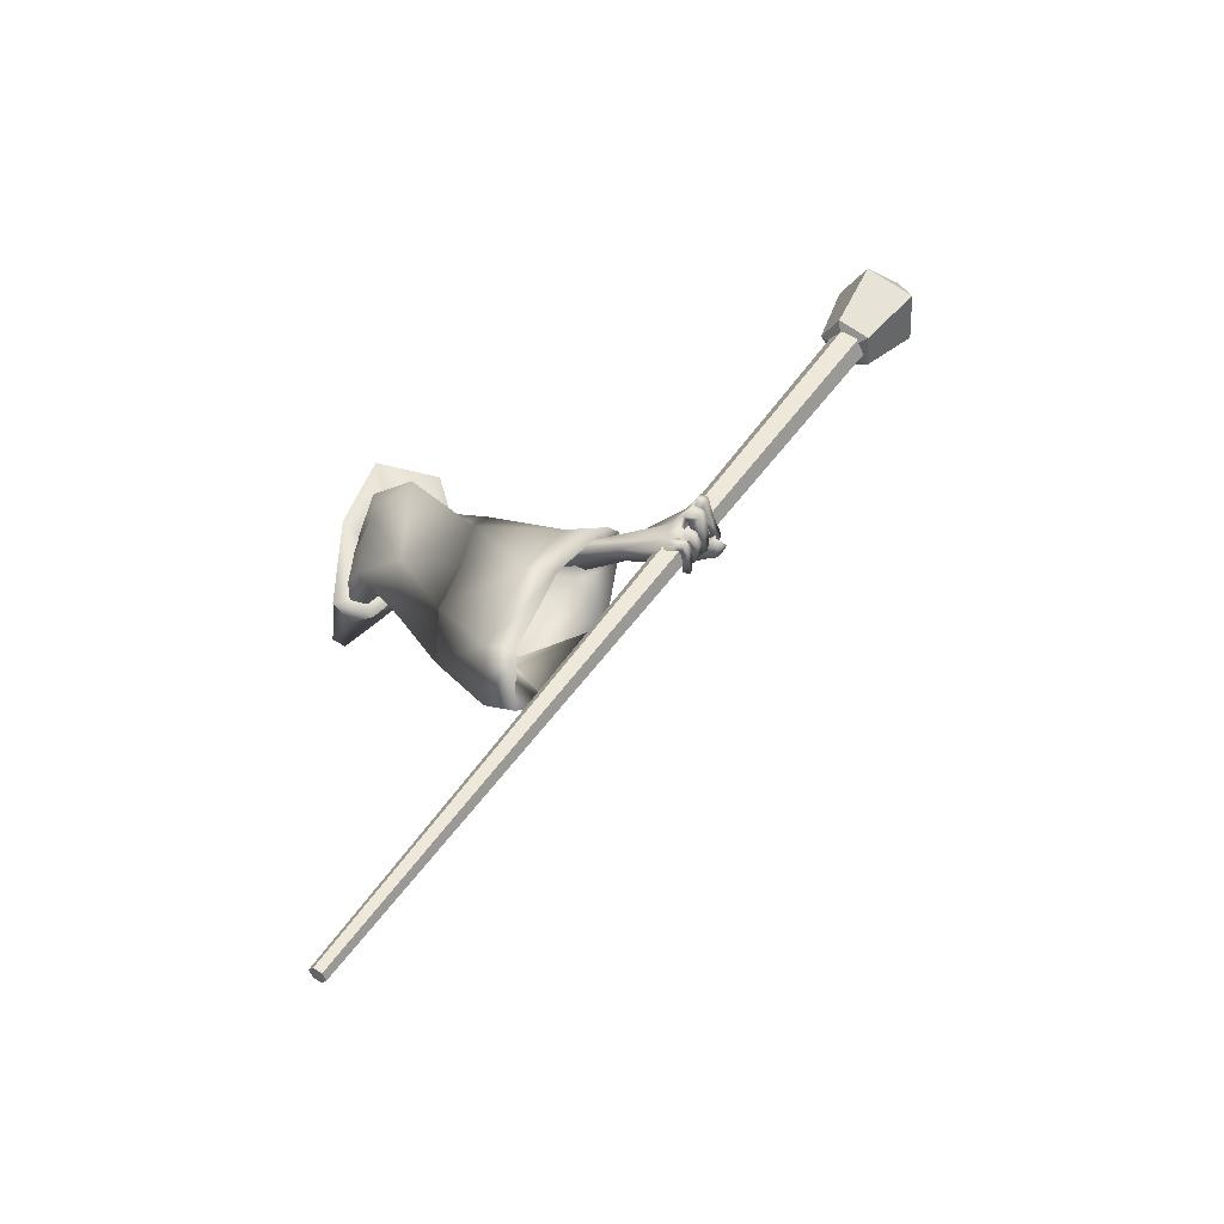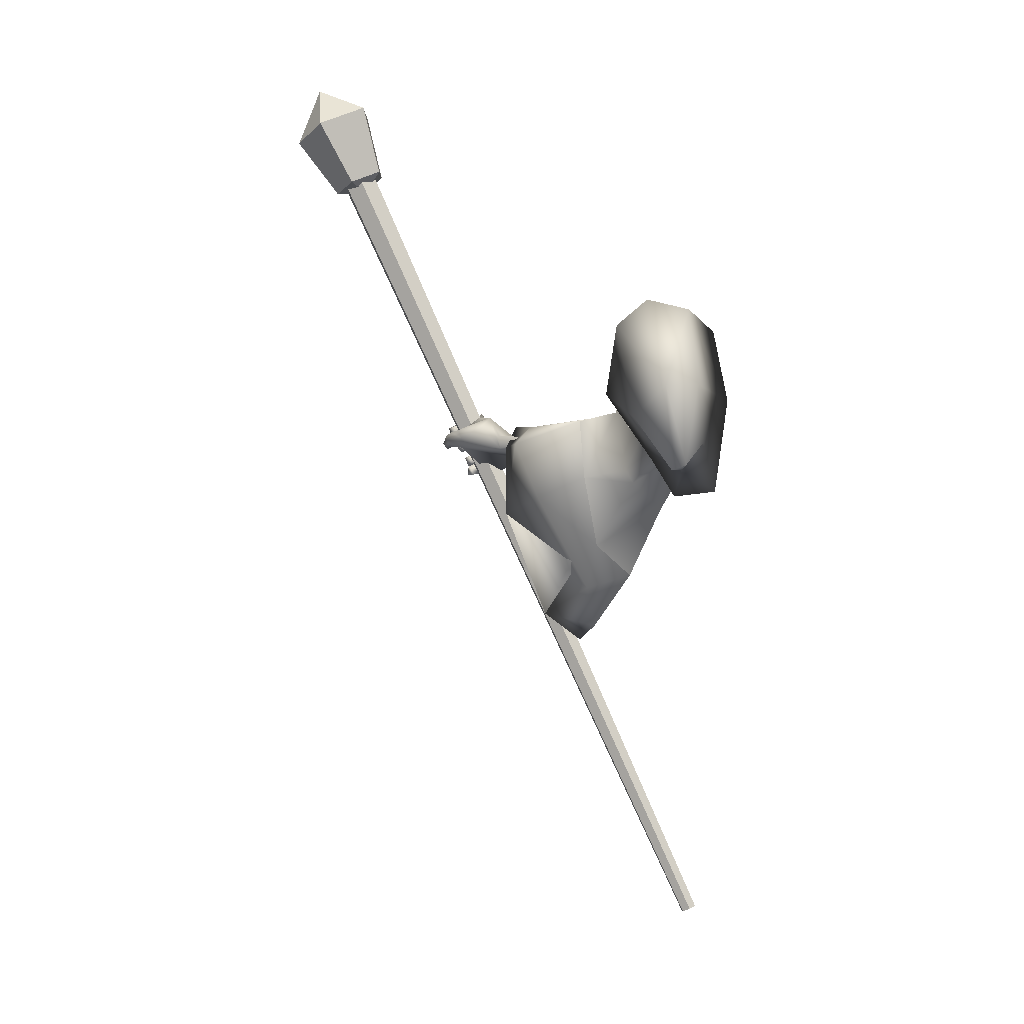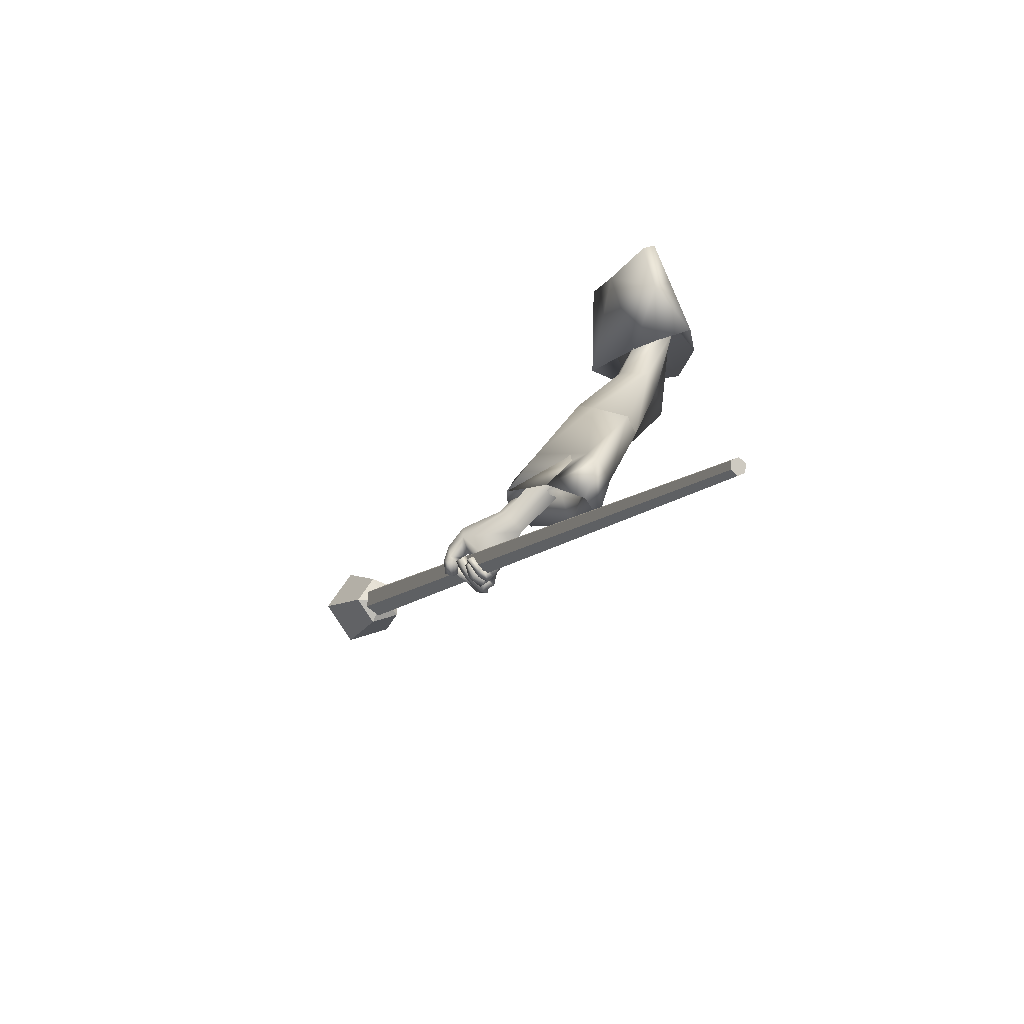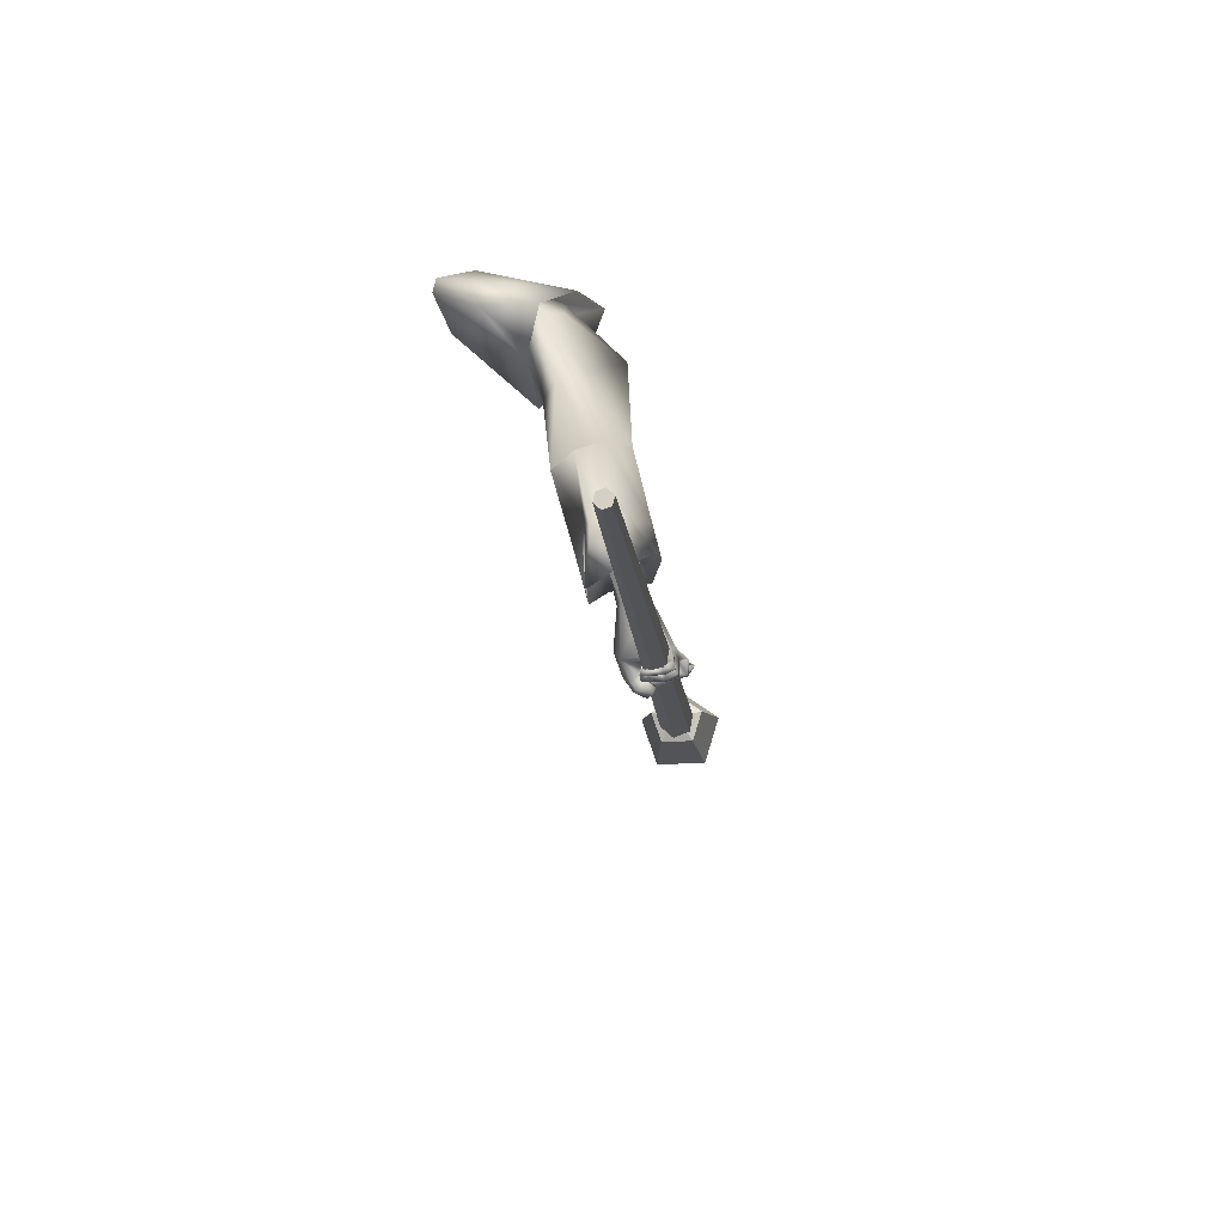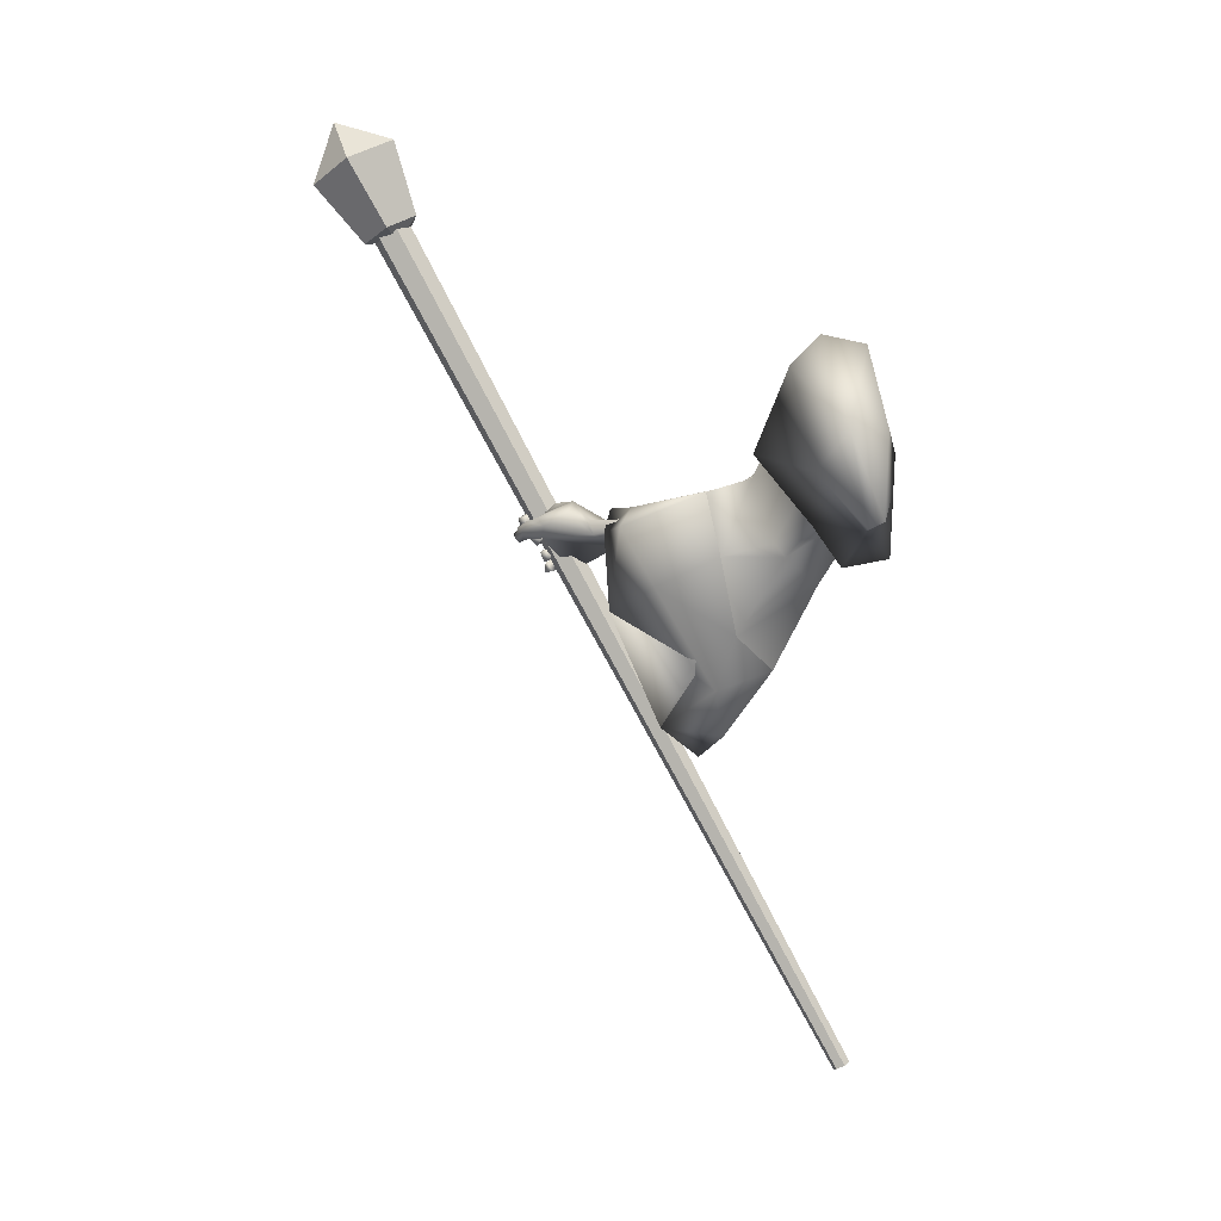
<metadata>
{"format":"obj","ext":"obj","renderer":"f3d","projection":"perspective","resolution":1024,"background":"white","views":[{"elev":-48.8,"azim":108.3,"up":"+Y"},{"elev":19.1,"azim":-41.5,"up":"+Y"},{"elev":-79.4,"azim":-41.6,"up":"+Y"},{"elev":-71.2,"azim":18.6,"up":"+Y"},{"elev":16.3,"azim":-54.0,"up":"+Y"}]}
</metadata>
<code>
o Wizard.002_Plane.001
v 0.08158 -0.008366 -0.09504
v 0.07882 0.06379 -0.1822
v 0.08278 0.2097 -0.2303
v 0.1852 0.2323 -0.1647
v 0.1459 0.1239 -0.1029
v 0.095 0.002206 -0.07587
v 0.1325 0.2491 -0.2104
v 0.2131 -0.1281 -0.528
v 0.208 -0.09287 -0.4307
v 0.2182 -0.08557 -0.5493
v 0.2068 -0.06825 -0.4426
v 0.2169 -0.1383 -0.6609
v 0.2187 -0.1094 -0.6823
v 0.276 -0.1316 -0.5358
v 0.2667 -0.09534 -0.4492
v 0.2632 -0.1621 -0.6643
v 0.2687 -0.09394 -0.5464
v 0.262 -0.07476 -0.4554
v 0.2631 -0.1241 -0.6501
v 0.2399 -0.1405 -0.7944
v 0.2535 -0.1044 -0.7905
v 0.2535 -0.2115 -0.7433
v 0.2722 -0.2056 -0.7386
v 0.2797 -0.176 -0.7526
v 0.2556 -0.2055 -0.767
v 0.2727 -0.2063 -0.7767
v 0.2401 -0.2095 -0.7648
v 0.2504 -0.2093 -0.776
v 0.2189 -0.2065 -0.7586
v 0.2139 -0.209 -0.7702
v 0.2772 -0.1839 -0.7499
v 0.2479 -0.1928 -0.763
v 0.2715 -0.1913 -0.7826
v 0.2537 -0.1962 -0.784
v 0.2172 -0.1985 -0.7743
v 0.2566 -0.2078 -0.758
v 0.2565 -0.1841 -0.774
v 0.2402 -0.1895 -0.7746
v 0.2183 -0.1925 -0.7702
v 0.2745 -0.2039 -0.7619
v 0.2754 -0.1883 -0.7677
v 0.2536 -0.1922 -0.7716
v 0.2758 -0.1863 -0.765
v 0.2624 -0.1837 -0.764
v 0.2728 -0.1976 -0.7897
v 0.2617 -0.19 -0.7733
v 0.249 -0.1985 -0.7926
v 0.2454 -0.1926 -0.775
v 0.2233 -0.1956 -0.7791
v 0.226 -0.1837 -0.7675
v 0.2441 -0.1834 -0.8006
v 0.222 -0.1796 -0.7867
v 0.2461 -0.1761 -0.7889
v 0.2245 -0.1745 -0.7758
v 0.2726 -0.1821 -0.7994
v 0.2548 -0.1754 -0.7884
v 0.2811 -0.171 -0.7742
v 0.249 -0.168 -0.7776
v 0.2947 -0.1588 -0.783
v 0.2725 -0.1552 -0.7775
v 0.2853 -0.1656 -0.8071
v 0.2769 -0.1533 -0.7851
v 0.2412 -0.1694 -0.7992
v 0.2514 -0.157 -0.7863
v 0.2091 -0.1649 -0.7826
v 0.2129 -0.1536 -0.777
v 0.2504 -0.1422 -0.8013
v 0.2122 -0.1421 -0.7879
v 0.2437 -0.1534 -0.8111
v 0.2064 -0.151 -0.7995
v 0.2856 -0.148 -0.8166
v 0.2718 -0.1406 -0.7987
v 0.2705 -0.1364 -0.7942
v 0.2922 -0.1363 -0.8004
v 0.2776 -0.1324 -0.7973
v 0.2999 -0.1323 -0.8071
v 0.2785 -0.1283 -0.7964
v 0.2837 -0.138 -0.8152
v 0.2427 -0.1337 -0.8016
v 0.2453 -0.142 -0.818
v 0.2137 -0.1351 -0.8058
v 0.2134 -0.1431 -0.8205
v 0.242 -0.1159 -0.8113
v 0.2166 -0.1206 -0.8135
v 0.2432 -0.1185 -0.8214
v 0.2127 -0.1253 -0.8241
v 0.2772 -0.1092 -0.8076
v 0.2853 -0.1162 -0.8242
v 0.2817 -0.1084 -0.8096
v 0.29 -0.1084 -0.8147
v 0.2815 -0.1438 -0.767
v 0.2824 -0.1563 -0.7614
v 0.2727 -0.1205 -0.7795
v 0.2705 -0.1115 -0.7839
v 0.2447 -0.109 -0.7936
v 0.2418 -0.1466 -0.7884
v 0.2439 -0.1598 -0.7791
v 0.2451 -0.1671 -0.7751
v 0.2085 -0.1288 -0.6674
v 0.237 -0.0879 -0.7298
v 0.1848 -0.1427 -0.7533
v 0.2426 -0.09763 -0.7634
v 0.197 -0.09517 -0.7113
v 0.1765 -0.12 -0.7437
v 0.1916 -0.1536 -0.7979
v 0.178 -0.1337 -0.7881
v 0.1954 -0.1618 -0.8089
v 0.1882 -0.1498 -0.8135
v 0.2195 -0.1617 -0.8235
v 0.2071 -0.1522 -0.8311
v 0.2173 -0.1368 -0.7722
v 0.211 -0.1419 -0.7884
v 0.2134 -0.1516 -0.7979
v 0.1915 -0.1339 -0.8083
v 0.2274 -0.1522 -0.8175
v 0.2132 -0.1366 -0.8169
v 0.2141 -0.1364 -0.8006
v 0.2257 -0.1404 -0.8169
v 0.1843 -0.1188 -0.7839
v 0.2071 -0.146 -0.785
v 0.2055 -0.1201 -0.7811
v 0.2198 -0.11 -0.7734
v 0.1803 -0.1077 -0.7582
v 0.2376 -0.1094 -0.6655
v 0.1479 -0.03127 -0.1349
v 0.2695 0.1539 -0.213
v 0.2676 0.08892 -0.214
v 0.1906 -0.002528 -0.2109
v 0.2047 0.04836 -0.2476
v 0.2429 0.1488 -0.2607
v 0.2257 0.1501 -0.3065
v 0.2839 0.01911 -0.3736
v 0.3439 0.05683 -0.321
v 0.2453 -0.00585 -0.3929
v 0.2083 -0.09016 -0.3278
v 0.3158 -0.07269 -0.429
v 0.2856 -0.07186 -0.2874
v 0.2904 -0.2303 -0.3675
v 0.2042 -0.1083 -0.3044
v 0.3007 -0.1539 -0.4043
v 0.2215 -0.0326 -0.4614
v 0.1936 -0.2453 -0.383
v 0.1843 -0.1196 -0.4083
v 0.2949 -0.03205 -0.4475
v 0.1709 0.01794 -0.1092
v 0.2395 -0.1559 -0.2686
v 0.2388 -0.016 -0.1824
v 0.2455 -0.3067 -0.3484
v 0.1987 -0.05229 -0.2549
v 0.1766 0.04982 -0.3481
v 0.2568 0.1694 -0.3318
v 0.3311 0.1564 -0.2415
v 0.304 0.05029 -0.1783
v 0.2129 -0.1124 -0.2117
v 0.251 -0.09704 -0.1519
v 0.1178 0.07022 -0.1865
v 0.1261 0.1496 -0.2206
v 0.1249 0.1765 -0.2134
v 0.1499 0.1691 -0.1574
v 0.1298 0.1075 -0.1379
v 0.1341 0.06935 -0.1718
v 0.1321 0.05554 -0.1465
v 0.3158 -0.07269 -0.429
v 0.2904 -0.2303 -0.3675
v 0.3007 -0.1539 -0.4043
v 0.2838 -0.1033 -0.5784
v 0.2215 -0.0326 -0.4614
v 0.1894 -0.1019 -0.602
v 0.1936 -0.2453 -0.383
v 0.1843 -0.1196 -0.4083
v 0.2371 -0.08142 -0.6134
v 0.2949 -0.03205 -0.4475
v 0.2956 -0.3557 -0.4566
v 0.3162 -0.2159 -0.5244
v 0.1794 -0.1863 -0.5276
v 0.2298 -0.3557 -0.445
v 0.2455 -0.3067 -0.3484
v 0.2421 -0.4327 -0.4357
v 0.2414 -0.09097 -0.6583
v 0.2765 -0.1164 -0.6515
v 0.203 -0.12 -0.6426
v 0.3176 -0.409 -0.517
v 0.2636 -0.4869 -0.4973
v 0.2036 -0.4267 -0.5314
v 0.3137 -0.242 -0.5801
v 0.1784 -0.2411 -0.6146
v 0.2665 -0.161 -0.4234
v 0.2619 -0.1953 -0.407
v 0.2693 -0.143 -0.5574
v 0.2898 -0.1308 -0.4193
v 0.2634 -0.118 -0.4314
v 0.2063 -0.1421 -0.5731
v 0.2185 -0.202 -0.4139
v 0.2144 -0.1457 -0.4252
v 0.2382 -0.1284 -0.5807
v 0.2812 -0.1128 -0.4286
v 0.2772 -0.3115 -0.476
v 0.291 -0.2181 -0.5214
v 0.1996 -0.1984 -0.5235
v 0.2139 -0.3191 -0.4792
v 0.2418 -0.2295 -0.3984
v 0.2415 -0.3629 -0.4621
v 0.3441 -0.9915 -0.2519
v 0.3374 -0.9989 -0.2628
v 0.3226 -1 -0.2628
v 0.3145 -0.9945 -0.2518
v 0.3212 -0.987 -0.2409
v 0.336 -0.9855 -0.2409
v 0.228 0.3287 -1.068
v 0.213 0.3121 -1.092
v 0.1801 0.3087 -1.092
v 0.1621 0.322 -1.068
v 0.1771 0.3386 -1.044
v 0.21 0.342 -1.044
v 0.2461 0.3333 -1.067
v 0.2136 0.3045 -1.108
v 0.156 0.3084 -1.092
v 0.1529 0.3396 -1.041
v 0.2086 0.355 -1.026
v 0.2639 0.4411 -1.132
v 0.2132 0.3961 -1.196
v 0.1231 0.4022 -1.172
v 0.1183 0.451 -1.092
v 0.2053 0.4751 -1.068
v 0.1973 0.31 -1.056
v 0.178 0.4991 -1.173
v 0.119 0.1187 -0.1493
f 214 207 208
f 212 205 206
f 204 209 203
f 209 208 203
f 213 206 207
f 211 204 205
f 203 206 205
f 212 213 209
f 215 224 219
f 223 217 218
f 221 215 216
f 224 218 219
f 217 221 216
f 219 225 215
f 217 225 218
f 215 225 216
f 218 225 219
f 216 225 217
f 224 226 223
f 222 226 221
f 220 226 224
f 223 226 222
f 221 226 220
f 214 213 207
f 212 211 205
f 204 210 209
f 209 214 208
f 213 212 206
f 211 210 204
f 205 204 203
f 203 208 207
f 207 206 203
f 209 210 211
f 211 212 209
f 213 214 209
f 215 220 224
f 223 222 217
f 221 220 215
f 224 223 218
f 217 222 221
f 8 11 10
f 10 99 12
f 12 14 8
f 8 15 9
f 10 19 124
f 10 18 17
f 19 14 16
f 17 15 14
f 111 32 101
f 12 99 101
f 16 31 19
f 19 92 124
f 16 22 23
f 40 25 26
f 25 28 26
f 27 30 28
f 41 26 33
f 26 34 33
f 28 35 34
f 36 37 25
f 25 38 27
f 27 39 29
f 38 35 39
f 29 35 30
f 34 37 33
f 32 36 22
f 31 40 41
f 23 36 40
f 41 37 42
f 41 44 43
f 42 32 44
f 43 46 45
f 46 47 45
f 48 49 47
f 49 51 47
f 48 54 50
f 52 53 51
f 50 52 49
f 48 56 53
f 47 55 45
f 51 56 55
f 45 57 43
f 46 58 56
f 56 57 55
f 57 60 59
f 59 62 61
f 61 64 63
f 63 66 65
f 64 68 66
f 68 69 70
f 70 63 65
f 61 69 71
f 69 72 71
f 64 72 67
f 62 73 72
f 61 74 59
f 74 72 73
f 74 75 76
f 76 77 78
f 77 80 78
f 80 81 82
f 79 84 81
f 80 86 85
f 85 84 83
f 81 86 82
f 77 83 79
f 78 85 88
f 85 87 88
f 77 89 87
f 76 88 90
f 88 89 90
f 31 43 24
f 57 24 43
f 59 92 57
f 74 91 59
f 94 74 76
f 94 90 21
f 89 21 90
f 95 75 20
f 73 20 75
f 60 96 73
f 58 97 60
f 58 32 98
f 66 70 65
f 122 102 95
f 102 21 95
f 99 104 101
f 100 99 13
f 101 106 105
f 105 108 107
f 107 110 109
f 120 101 105
f 105 113 112
f 109 113 107
f 108 116 110
f 116 117 118
f 118 113 115
f 116 115 110
f 106 114 108
f 114 121 117
f 117 112 113
f 105 112 120
f 120 112 111
f 121 111 112
f 20 122 95
f 119 104 123
f 104 103 123
f 99 100 103
f 123 100 122
f 94 21 100
f 94 124 93
f 93 124 91
f 91 124 92
f 24 19 31
f 8 9 11
f 12 8 10
f 10 13 99
f 12 16 14
f 8 14 15
f 124 13 10
f 10 17 19
f 10 11 18
f 19 17 14
f 17 18 15
f 22 16 101
f 12 101 16
f 111 20 96
f 111 96 97
f 22 101 32
f 98 32 111
f 111 97 98
f 16 23 31
f 19 24 92
f 40 36 25
f 25 27 28
f 27 29 30
f 41 40 26
f 26 28 34
f 28 30 35
f 36 42 37
f 25 37 38
f 27 38 39
f 38 34 35
f 29 39 35
f 34 38 37
f 32 42 36
f 31 23 40
f 23 22 36
f 41 33 37
f 41 42 44
f 43 44 46
f 46 48 47
f 48 50 49
f 49 52 51
f 48 53 54
f 52 54 53
f 50 54 52
f 48 46 56
f 47 51 55
f 51 53 56
f 45 55 57
f 46 44 58
f 56 58 57
f 57 58 60
f 59 60 62
f 61 62 64
f 63 64 66
f 64 67 68
f 68 67 69
f 70 69 63
f 61 63 69
f 69 67 72
f 64 62 72
f 62 60 73
f 61 71 74
f 74 71 72
f 74 73 75
f 76 75 77
f 77 79 80
f 80 79 81
f 79 83 84
f 80 82 86
f 85 86 84
f 81 84 86
f 77 87 83
f 78 80 85
f 85 83 87
f 77 75 89
f 76 78 88
f 88 87 89
f 31 41 43
f 57 92 24
f 59 91 92
f 74 93 91
f 94 93 74
f 94 76 90
f 89 95 21
f 95 89 75
f 73 96 20
f 60 97 96
f 58 98 97
f 58 44 32
f 66 68 70
f 102 100 21
f 99 103 104
f 101 104 106
f 105 106 108
f 107 108 110
f 120 111 101
f 105 107 113
f 109 115 113
f 108 114 116
f 116 114 117
f 118 117 113
f 109 110 115
f 116 118 115
f 106 119 114
f 114 119 121
f 117 121 112
f 121 122 111
f 20 111 122
f 119 106 104
f 122 121 123
f 119 123 121
f 103 100 123
f 102 122 100
f 100 13 124
f 124 94 100
f 1 2 125
f 6 145 5
f 6 125 145
f 1 6 227
f 5 4 227
f 3 2 227
f 7 3 227
f 6 5 227
f 4 7 227
f 2 1 227
f 6 1 125
f 5 126 4
f 145 127 5
f 7 131 3
f 3 129 2
f 132 131 130
f 127 133 126
f 134 129 131
f 147 137 127
f 140 136 137
f 144 134 132
f 134 143 135
f 146 138 137
f 143 139 135
f 135 128 129
f 2 128 125
f 136 132 133
f 133 130 126
f 4 130 7
f 142 146 139
f 139 147 128
f 125 147 145
f 141 170 143
f 143 169 142
f 142 177 148
f 138 165 140
f 144 167 141
f 148 164 138
f 140 163 136
f 136 172 144
f 171 167 172
f 164 174 165
f 177 173 164
f 167 175 170
f 175 169 170
f 171 181 168
f 173 185 174
f 178 182 173
f 186 176 175
f 168 186 175
f 180 171 166
f 166 172 163
f 184 178 176
f 176 177 169
f 185 166 174
f 174 163 165
f 191 195 196
f 188 198 197
f 201 197 202
f 191 199 192
f 193 199 194
f 195 181 179
f 197 185 182
f 202 182 183
f 200 186 199
f 192 186 181
f 195 180 189
f 196 189 190
f 202 184 200
f 201 200 193
f 185 189 180
f 187 189 198
f 187 191 190
f 5 127 126
f 145 147 127
f 7 130 131
f 3 131 129
f 132 134 131
f 127 137 133
f 134 135 129
f 147 146 137
f 133 137 136
f 138 140 137
f 144 141 134
f 134 141 143
f 146 148 138
f 143 142 139
f 135 139 128
f 2 129 128
f 136 144 132
f 133 132 130
f 4 126 130
f 142 148 146
f 139 146 147
f 125 128 147
f 141 167 170
f 143 170 169
f 142 169 177
f 138 164 165
f 144 172 167
f 148 177 164
f 140 165 163
f 136 163 172
f 171 168 167
f 164 173 174
f 177 178 173
f 167 168 175
f 175 176 169
f 171 179 181
f 173 182 185
f 178 183 182
f 186 184 176
f 168 181 186
f 180 179 171
f 166 171 172
f 184 183 178
f 176 178 177
f 185 180 166
f 174 166 163
f 191 192 195
f 188 187 198
f 201 188 197
f 191 194 199
f 193 200 199
f 195 192 181
f 197 198 185
f 202 197 182
f 200 184 186
f 192 199 186
f 195 179 180
f 196 195 189
f 202 183 184
f 201 202 200
f 185 198 189
f 187 190 189
f 187 188 193
f 201 193 188
f 194 191 187
f 196 190 191
f 187 193 194
f 4 153 152
f 125 149 154
f 125 155 145
f 4 151 7
f 145 153 5
f 3 151 150
f 2 150 149
f 159 153 160
f 161 149 156
f 162 154 161
f 158 152 159
f 162 153 155
f 157 151 158
f 156 150 157
f 157 160 156
f 4 5 153
f 125 2 149
f 125 154 155
f 4 152 151
f 145 155 153
f 3 7 151
f 2 3 150
f 159 152 153
f 161 154 149
f 162 155 154
f 158 151 152
f 162 160 153
f 157 150 151
f 156 149 150
f 161 156 160
f 157 158 159
f 159 160 157
f 162 161 160

</code>
